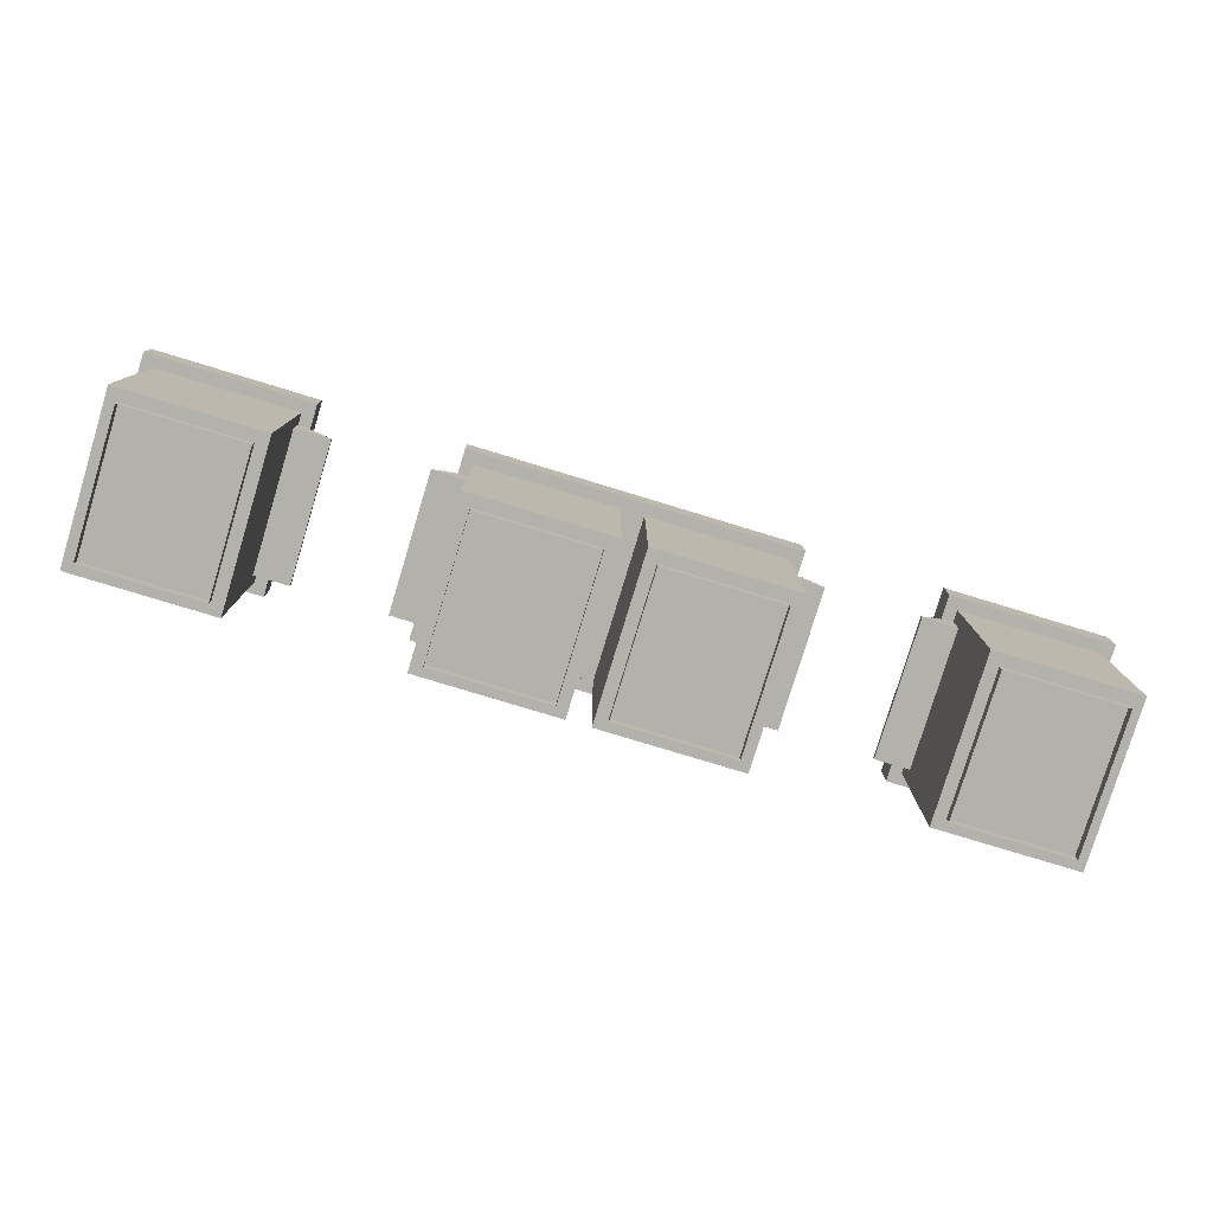
<metadata>
{"format":"obj","ext":"obj","renderer":"f3d","projection":"perspective","resolution":1024,"background":"white","views":[{"elev":-79.1,"azim":-16.9,"up":"+Y"}]}
</metadata>
<code>
g Spooky_Lunapark_Сashbox_In_012
v -3.5 4 38.75
v -3.5 4 34.75
v -3.5 4.75 34.75
v -3.5 4.75 38.75
v -3 3.089e-06 35.25
v -3 0.25 35.25
v -3 0.25 38.25
v -3 1.67e-06 38.25
v -2.5 4.75 37.5
v -2.5 4.75 36
v -2.5 5.25 36
v -2.5 5.25 37.5
v -2.25 5.25 37.25
v -2.25 5.25 36.25
v -2.25 5.75 36.25
v -2.25 5.75 37.25
v -0.25 0.25 35
v -3.25 0.25 35
v -3.25 0.25 38.5
v -0.25 0.25 38.5
v -0.5 0.25 35.25
v -3 0.25 35.25
v -3 3.089e-06 35.25
v -0.5 3.089e-06 35.25
v 0 4.75 34.75
v -3.5 4.75 34.75
v -3.5 4 34.75
v -2.325e-06 4 34.75
v -1.25 5.75 36.25
v -2.25 5.75 36.25
v -2.25 5.25 36.25
v -1.25 5.25 36.25
v 0 4.75 38.75
v 0 4.75 34.75
v -2.325e-06 4 34.75
v -2.325e-06 4 38.75
v -1.75 4.75 36
v -1 4.75 36
v -1 5.25 36
v -2.5 5.25 36
v -2.5 4.75 36
v -0.5 0.25 38.25
v -0.5 0.25 35.25
v -0.5 3.089e-06 35.25
v -0.5 1.67e-06 38.25
v -1 5.25 36
v -1 4.75 36
v -1 4.75 36.75
v -1 4.75 37.5
v -1 5.25 37.5
v -1.25 5.75 37.25
v -1.25 5.75 36.25
v -1.25 5.25 36.25
v -1.25 5.25 37.25
v -0.5 1.67e-06 38.25
v -3 1.67e-06 38.25
v -3 0.25 38.25
v -0.5 0.25 38.25
v -2.325e-06 4 38.75
v -3.5 4 38.75
v -3.5 4.75 38.75
v 0 4.75 38.75
v -2.25 5.75 37.25
v -1.25 5.75 37.25
v -1.25 5.25 37.25
v -2.25 5.25 37.25
v -2.5 5.25 37.5
v -1 5.25 37.5
v -1 4.75 37.5
v -1.75 4.75 37.5
v -2.5 4.75 37.5
v -2.25 5.75 37.25
v -2.25 5.75 36.25
v -1.25 5.75 36.25
v -1.25 5.75 37.25
v -0.25 0.25 38.5
v -0.25 4 38.5
v -0.25 4 36.75
v -0.25 0.25 36.75
v -3.25 0.25 38.5
v -3.25 0.25 35
v -3.25 4 35
v -3.25 4 38.5
v -3.25 0.25 35
v -0.25 0.25 35
v -0.25 4 35
v -3.25 4 35
v -0.25 0.25 38.5
v -3.25 0.25 38.5
v -3.25 4 38.5
v -0.25 4 38.5
v -3.875 3.5 35.25
v -4 3.5 35.25
v -4 3.375 35.25
v -3.25 3.375 35.25
v -3.75 3.625 35.25
v -3.875 3.625 35.25
v -3.625 3.75 35.25
v -3.75 3.75 35.25
v -3.5 3.875 35.25
v -3.25 4 35.25
v -3.5 4 35.25
v -3.625 3.875 35.25
v -3.875 3.5 38.25
v -4 3.375 38.25
v -4 3.5 38.25
v -3.25 3.375 38.25
v -3.75 3.625 38.25
v -3.875 3.625 38.25
v -3.625 3.75 38.25
v -3.75 3.75 38.25
v -3.5 3.875 38.25
v -3.25 4 38.25
v -3.5 4 38.25
v -3.625 3.875 38.25
v -3.5 4 35.25
v -3.5 4 38.25
v -3.5 3.875 38.25
v -3.5 3.875 35.25
v -3.5 3.875 35.25
v -3.5 3.875 38.25
v -3.625 3.875 38.25
v -3.625 3.875 35.25
v -3.625 3.875 35.25
v -3.625 3.875 38.25
v -3.625 3.75 38.25
v -3.625 3.75 35.25
v -3.625 3.75 35.25
v -3.625 3.75 38.25
v -3.75 3.75 38.25
v -3.75 3.75 35.25
v -3.75 3.75 35.25
v -3.75 3.75 38.25
v -3.75 3.625 38.25
v -3.75 3.625 35.25
v -3.75 3.625 35.25
v -3.75 3.625 38.25
v -3.875 3.625 38.25
v -3.875 3.625 35.25
v -3.875 3.625 35.25
v -3.875 3.625 38.25
v -3.875 3.5 38.25
v -3.875 3.5 35.25
v -3.875 3.5 35.25
v -3.875 3.5 38.25
v -4 3.5 38.25
v -4 3.5 35.25
v -4 3.5 35.25
v -4 3.5 38.25
v -4 3.375 38.25
v -4 3.375 35.25
v -4 3.375 35.25
v -4 3.375 38.25
v -3.25 3.375 38.25
v -3.25 3.375 35.25
v -3.25 3.375 35.25
v -3.25 3.375 38.25
v -3.25 4 38.25
v -3.25 4 35.25
v -0.25 0.25 35
v -0.25 0.25 36.75
v -0.25 4 36.75
v -0.25 4 35
v -3.5 4.75 34.75
v 0 4.75 34.75
v 0 4.75 38.75
v -3.5 4.75 38.75
v -2.5 5.25 37.5
v -2.5 5.25 36
v -1 5.25 36
v -1 5.25 37.5
v -2.325e-06 4 34.75
v -3.5 4 34.75
v -3.5 4 38.75
v -2.325e-06 4 38.75
v -6.5 4 34.75
v -6.5 4 38.75
v -6.5 4.75 38.75
v -6.5 4.75 34.75
v -7 3.22e-06 38.25
v -7 0.25 38.25
v -7 0.25 35.26
v -7 1.539e-06 35.26
v -7.5 4.75 36
v -7.5 4.75 37.5
v -7.5 5.25 37.5
v -7.5 5.25 36
v -7.75 5.25 36.25
v -7.75 5.25 37.25
v -7.75 5.75 37.25
v -7.75 5.75 36.25
v -9.75 0.25 38.5
v -6.75 0.25 38.5
v -6.75 0.25 35
v -9.75 0.25 35
v -9.5 0.25 38.25
v -7 0.25 38.25
v -7 3.22e-06 38.25
v -9.5 3.22e-06 38.25
v -10 4.75 38.75
v -6.5 4.75 38.75
v -6.5 4 38.75
v -10 4 38.75
v -8.75 5.75 37.25
v -7.75 5.75 37.25
v -7.75 5.25 37.25
v -8.75 5.25 37.25
v -10 4.75 34.75
v -10 4.75 38.75
v -10 4 38.75
v -10 4 34.75
v -9 5.25 37.5
v -7.5 5.25 37.5
v -7.5 4.75 37.5
v -8.25 4.75 37.5
v -9 4.75 37.5
v -9.5 0.25 35.26
v -9.5 0.25 38.25
v -9.5 3.22e-06 38.25
v -9.5 1.539e-06 35.26
v -9 5.25 37.5
v -9 4.75 37.5
v -9 4.75 36.75
v -9 4.75 36
v -9 5.25 36
v -8.75 5.75 36.25
v -8.75 5.75 37.25
v -8.75 5.25 37.25
v -8.75 5.25 36.25
v -9.5 1.539e-06 35.26
v -7 1.539e-06 35.26
v -7 0.25 35.26
v -9.5 0.25 35.26
v -10 4 34.75
v -6.5 4 34.75
v -6.5 4.75 34.75
v -10 4.75 34.75
v -7.75 5.75 36.25
v -8.75 5.75 36.25
v -8.75 5.25 36.25
v -7.75 5.25 36.25
v -8.25 4.75 36
v -7.5 4.75 36
v -7.5 5.25 36
v -9 5.25 36
v -9 4.75 36
v -7.75 5.75 36.25
v -7.75 5.75 37.25
v -8.75 5.75 37.25
v -8.75 5.75 36.25
v -9.75 0.25 35
v -9.75 4 35
v -9.75 4 36.75
v -9.75 0.25 36.75
v -6.75 0.25 35
v -6.75 0.25 38.5
v -6.75 4 38.5
v -6.75 4 35
v -6.75 0.25 38.5
v -9.75 0.25 38.5
v -9.75 4 38.5
v -6.75 4 38.5
v -9.75 0.25 35
v -6.75 0.25 35
v -6.75 4 35
v -9.75 4 35
v -6.125 3.5 38.25
v -6 3.5 38.25
v -6 3.375 38.25
v -6.75 3.375 38.25
v -6.25 3.625 38.25
v -6.125 3.625 38.25
v -6.375 3.75 38.25
v -6.25 3.75 38.25
v -6.5 3.875 38.25
v -6.75 4 38.25
v -6.5 4 38.25
v -6.375 3.875 38.25
v -6.125 3.5 35.25
v -6 3.375 35.25
v -6 3.5 35.25
v -6.75 3.375 35.25
v -6.25 3.625 35.25
v -6.125 3.625 35.25
v -6.375 3.75 35.25
v -6.25 3.75 35.25
v -6.5 3.875 35.25
v -6.75 4 35.25
v -6.5 4 35.25
v -6.375 3.875 35.25
v -6.5 4 38.25
v -6.5 4 35.25
v -6.5 3.875 35.25
v -6.5 3.875 38.25
v -6.5 3.875 38.25
v -6.5 3.875 35.25
v -6.375 3.875 35.25
v -6.375 3.875 38.25
v -6.375 3.875 38.25
v -6.375 3.875 35.25
v -6.375 3.75 35.25
v -6.375 3.75 38.25
v -6.375 3.75 38.25
v -6.375 3.75 35.25
v -6.25 3.75 35.25
v -6.25 3.75 38.25
v -6.25 3.75 38.25
v -6.25 3.75 35.25
v -6.25 3.625 35.25
v -6.25 3.625 38.25
v -6.25 3.625 38.25
v -6.25 3.625 35.25
v -6.125 3.625 35.25
v -6.125 3.625 38.25
v -6.125 3.625 38.25
v -6.125 3.625 35.25
v -6.125 3.5 35.25
v -6.125 3.5 38.25
v -6.125 3.5 38.25
v -6.125 3.5 35.25
v -6 3.5 35.25
v -6 3.5 38.25
v -6 3.5 38.25
v -6 3.5 35.25
v -6 3.375 35.25
v -6 3.375 38.25
v -6 3.375 38.25
v -6 3.375 35.25
v -6.75 3.375 35.25
v -6.75 3.375 38.25
v -6.75 3.375 38.25
v -6.75 3.375 35.25
v -6.75 4 35.25
v -6.75 4 38.25
v -9.75 0.25 38.5
v -9.75 0.25 36.75
v -9.75 4 36.75
v -9.75 4 38.5
v -6.5 4.75 38.75
v -10 4.75 38.75
v -10 4.75 34.75
v -6.5 4.75 34.75
v -7.5 5.25 36
v -7.5 5.25 37.5
v -9 5.25 37.5
v -9 5.25 36
v -10 4 38.75
v -6.5 4 38.75
v -6.5 4 34.75
v -10 4 34.75
v 3.5 4 34.75
v 3.5 4 38.75
v 3.5 4.75 38.75
v 3.5 4.75 34.75
v 3 3.22e-06 38.25
v 3 0.25 38.25
v 3 0.25 35.26
v 3 1.539e-06 35.26
v 2.5 4.75 36
v 2.5 4.75 37.5
v 2.5 5.25 37.5
v 2.5 5.25 36
v 2.25 5.25 36.25
v 2.25 5.25 37.25
v 2.25 5.75 37.25
v 2.25 5.75 36.25
v 0.25 0.25 38.5
v 3.25 0.25 38.5
v 3.25 0.25 35
v 0.25 0.25 35
v 0.5 0.25 38.25
v 3 0.25 38.25
v 3 3.22e-06 38.25
v 0.5 3.22e-06 38.25
v -7.751e-07 4.75 38.75
v 3.5 4.75 38.75
v 3.5 4 38.75
v 1.55e-06 4 38.75
v 1.25 5.75 37.25
v 2.25 5.75 37.25
v 2.25 5.25 37.25
v 1.25 5.25 37.25
v 0 4.75 34.75
v -7.751e-07 4.75 38.75
v 1.55e-06 4 38.75
v 2.325e-06 4 34.75
v 1 5.25 37.5
v 2.5 5.25 37.5
v 2.5 4.75 37.5
v 1.75 4.75 37.5
v 1 4.75 37.5
v 0.5 0.25 35.26
v 0.5 0.25 38.25
v 0.5 3.22e-06 38.25
v 0.5 1.539e-06 35.26
v 1 5.25 37.5
v 1 4.75 37.5
v 1 4.75 36.75
v 1 4.75 36
v 1 5.25 36
v 1.25 5.75 36.25
v 1.25 5.75 37.25
v 1.25 5.25 37.25
v 1.25 5.25 36.25
v 0.5 1.539e-06 35.26
v 3 1.539e-06 35.26
v 3 0.25 35.26
v 0.5 0.25 35.26
v 2.325e-06 4 34.75
v 3.5 4 34.75
v 3.5 4.75 34.75
v 0 4.75 34.75
v 2.25 5.75 36.25
v 1.25 5.75 36.25
v 1.25 5.25 36.25
v 2.25 5.25 36.25
v 1.75 4.75 36
v 2.5 4.75 36
v 2.5 5.25 36
v 1 5.25 36
v 1 4.75 36
v 2.25 5.75 36.25
v 2.25 5.75 37.25
v 1.25 5.75 37.25
v 1.25 5.75 36.25
v 0.25 0.25 35
v 0.25 4 35
v 0.25 4 36.75
v 0.25 0.25 36.75
v 3.25 0.25 35
v 3.25 0.25 38.5
v 3.25 4 38.5
v 3.25 4 35
v 3.25 0.25 38.5
v 0.25 0.25 38.5
v 0.25 4 38.5
v 3.25 4 38.5
v 0.25 0.25 35
v 3.25 0.25 35
v 3.25 4 35
v 0.25 4 35
v 3.875 3.5 38.25
v 4 3.5 38.25
v 4 3.375 38.25
v 3.25 3.375 38.25
v 3.75 3.625 38.25
v 3.875 3.625 38.25
v 3.625 3.75 38.25
v 3.75 3.75 38.25
v 3.5 3.875 38.25
v 3.25 4 38.25
v 3.5 4 38.25
v 3.625 3.875 38.25
v 3.875 3.5 35.25
v 4 3.375 35.25
v 4 3.5 35.25
v 3.25 3.375 35.25
v 3.75 3.625 35.25
v 3.875 3.625 35.25
v 3.625 3.75 35.25
v 3.75 3.75 35.25
v 3.5 3.875 35.25
v 3.25 4 35.25
v 3.5 4 35.25
v 3.625 3.875 35.25
v 3.5 4 38.25
v 3.5 4 35.25
v 3.5 3.875 35.25
v 3.5 3.875 38.25
v 3.5 3.875 38.25
v 3.5 3.875 35.25
v 3.625 3.875 35.25
v 3.625 3.875 38.25
v 3.625 3.875 38.25
v 3.625 3.875 35.25
v 3.625 3.75 35.25
v 3.625 3.75 38.25
v 3.625 3.75 38.25
v 3.625 3.75 35.25
v 3.75 3.75 35.25
v 3.75 3.75 38.25
v 3.75 3.75 38.25
v 3.75 3.75 35.25
v 3.75 3.625 35.25
v 3.75 3.625 38.25
v 3.75 3.625 38.25
v 3.75 3.625 35.25
v 3.875 3.625 35.25
v 3.875 3.625 38.25
v 3.875 3.625 38.25
v 3.875 3.625 35.25
v 3.875 3.5 35.25
v 3.875 3.5 38.25
v 3.875 3.5 38.25
v 3.875 3.5 35.25
v 4 3.5 35.25
v 4 3.5 38.25
v 4 3.5 38.25
v 4 3.5 35.25
v 4 3.375 35.25
v 4 3.375 38.25
v 4 3.375 38.25
v 4 3.375 35.25
v 3.25 3.375 35.25
v 3.25 3.375 38.25
v 3.25 3.375 38.25
v 3.25 3.375 35.25
v 3.25 4 35.25
v 3.25 4 38.25
v 0.25 0.25 38.5
v 0.25 0.25 36.75
v 0.25 4 36.75
v 0.25 4 38.5
v 3.5 4.75 38.75
v -7.751e-07 4.75 38.75
v 0 4.75 34.75
v 3.5 4.75 34.75
v 2.5 5.25 36
v 2.5 5.25 37.5
v 1 5.25 37.5
v 1 5.25 36
v 1.55e-06 4 38.75
v 3.5 4 38.75
v 3.5 4 34.75
v 2.325e-06 4 34.75
v 6.5 4 38.75
v 6.5 4 34.75
v 6.5 4.75 34.75
v 6.5 4.75 38.75
v 7 3.089e-06 35.25
v 7 0.25 35.25
v 7 0.25 38.25
v 7 1.67e-06 38.25
v 7.5 4.75 37.5
v 7.5 4.75 36
v 7.5 5.25 36
v 7.5 5.25 37.5
v 7.75 5.25 37.25
v 7.75 5.25 36.25
v 7.75 5.75 36.25
v 7.75 5.75 37.25
v 9.75 0.25 35
v 6.75 0.25 35
v 6.75 0.25 38.5
v 9.75 0.25 38.5
v 9.5 0.25 35.25
v 7 0.25 35.25
v 7 3.089e-06 35.25
v 9.5 3.089e-06 35.25
v 10 4.75 34.75
v 6.5 4.75 34.75
v 6.5 4 34.75
v 10 4 34.75
v 8.75 5.75 36.25
v 7.75 5.75 36.25
v 7.75 5.25 36.25
v 8.75 5.25 36.25
v 10 4.75 38.75
v 10 4.75 34.75
v 10 4 34.75
v 10 4 38.75
v 8.25 4.75 36
v 9 4.75 36
v 9 5.25 36
v 7.5 5.25 36
v 7.5 4.75 36
v 9.5 0.25 38.25
v 9.5 0.25 35.25
v 9.5 3.089e-06 35.25
v 9.5 1.67e-06 38.25
v 9 5.25 36
v 9 4.75 36
v 9 4.75 36.75
v 9 4.75 37.5
v 9 5.25 37.5
v 8.75 5.75 37.25
v 8.75 5.75 36.25
v 8.75 5.25 36.25
v 8.75 5.25 37.25
v 9.5 1.67e-06 38.25
v 7 1.67e-06 38.25
v 7 0.25 38.25
v 9.5 0.25 38.25
v 10 4 38.75
v 6.5 4 38.75
v 6.5 4.75 38.75
v 10 4.75 38.75
v 7.75 5.75 37.25
v 8.75 5.75 37.25
v 8.75 5.25 37.25
v 7.75 5.25 37.25
v 7.5 5.25 37.5
v 9 5.25 37.5
v 9 4.75 37.5
v 8.25 4.75 37.5
v 7.5 4.75 37.5
v 7.75 5.75 37.25
v 7.75 5.75 36.25
v 8.75 5.75 36.25
v 8.75 5.75 37.25
v 9.75 0.25 38.5
v 9.75 4 38.5
v 9.75 4 36.75
v 9.75 0.25 36.75
v 6.75 0.25 38.5
v 6.75 0.25 35
v 6.75 4 35
v 6.75 4 38.5
v 6.75 0.25 35
v 9.75 0.25 35
v 9.75 4 35
v 6.75 4 35
v 9.75 0.25 38.5
v 6.75 0.25 38.5
v 6.75 4 38.5
v 9.75 4 38.5
v 6.125 3.5 35.25
v 6 3.5 35.25
v 6 3.375 35.25
v 6.75 3.375 35.25
v 6.25 3.625 35.25
v 6.125 3.625 35.25
v 6.375 3.75 35.25
v 6.25 3.75 35.25
v 6.5 3.875 35.25
v 6.75 4 35.25
v 6.5 4 35.25
v 6.375 3.875 35.25
v 6.125 3.5 38.25
v 6 3.375 38.25
v 6 3.5 38.25
v 6.75 3.375 38.25
v 6.25 3.625 38.25
v 6.125 3.625 38.25
v 6.375 3.75 38.25
v 6.25 3.75 38.25
v 6.5 3.875 38.25
v 6.75 4 38.25
v 6.5 4 38.25
v 6.375 3.875 38.25
v 6.5 4 35.25
v 6.5 4 38.25
v 6.5 3.875 38.25
v 6.5 3.875 35.25
v 6.5 3.875 35.25
v 6.5 3.875 38.25
v 6.375 3.875 38.25
v 6.375 3.875 35.25
v 6.375 3.875 35.25
v 6.375 3.875 38.25
v 6.375 3.75 38.25
v 6.375 3.75 35.25
v 6.375 3.75 35.25
v 6.375 3.75 38.25
v 6.25 3.75 38.25
v 6.25 3.75 35.25
v 6.25 3.75 35.25
v 6.25 3.75 38.25
v 6.25 3.625 38.25
v 6.25 3.625 35.25
v 6.25 3.625 35.25
v 6.25 3.625 38.25
v 6.125 3.625 38.25
v 6.125 3.625 35.25
v 6.125 3.625 35.25
v 6.125 3.625 38.25
v 6.125 3.5 38.25
v 6.125 3.5 35.25
v 6.125 3.5 35.25
v 6.125 3.5 38.25
v 6 3.5 38.25
v 6 3.5 35.25
v 6 3.5 35.25
v 6 3.5 38.25
v 6 3.375 38.25
v 6 3.375 35.25
v 6 3.375 35.25
v 6 3.375 38.25
v 6.75 3.375 38.25
v 6.75 3.375 35.25
v 6.75 3.375 35.25
v 6.75 3.375 38.25
v 6.75 4 38.25
v 6.75 4 35.25
v 9.75 0.25 35
v 9.75 0.25 36.75
v 9.75 4 36.75
v 9.75 4 35
v 6.5 4.75 34.75
v 10 4.75 34.75
v 10 4.75 38.75
v 6.5 4.75 38.75
v 7.5 5.25 37.5
v 7.5 5.25 36
v 9 5.25 36
v 9 5.25 37.5
v 10 4 34.75
v 6.5 4 34.75
v 6.5 4 38.75
v 10 4 38.75
g Spooky_Lunapark_Сashbox_In_012_0
f 3 2 1
f 4 3 1
f 7 6 5
f 8 7 5
f 11 10 9
f 12 11 9
f 15 14 13
f 16 15 13
f 19 18 17
f 20 19 17
f 23 22 21
f 24 23 21
f 27 26 25
f 28 27 25
f 31 30 29
f 32 31 29
f 35 34 33
f 36 35 33
f 39 38 37
f 37 40 39
f 37 41 40
f 44 43 42
f 45 44 42
f 48 47 46
f 46 49 48
f 46 50 49
f 53 52 51
f 54 53 51
f 57 56 55
f 58 57 55
f 61 60 59
f 62 61 59
f 65 64 63
f 66 65 63
f 69 68 67
f 67 70 69
f 67 71 70
f 74 73 72
f 75 74 72
f 78 77 76
f 79 78 76
f 82 81 80
f 83 82 80
f 86 85 84
f 87 86 84
f 90 89 88
f 91 90 88
f 94 93 92
f 95 94 92
f 96 95 92
f 92 97 96
f 98 95 96
f 99 98 96
f 98 100 95
f 95 100 101
f 100 102 101
f 98 103 100
f 106 105 104
f 105 107 104
f 107 108 104
f 109 104 108
f 107 110 108
f 110 111 108
f 112 110 107
f 112 107 113
f 114 112 113
f 115 110 112
f 118 117 116
f 119 118 116
f 122 121 120
f 123 122 120
f 126 125 124
f 127 126 124
f 130 129 128
f 131 130 128
f 134 133 132
f 135 134 132
f 138 137 136
f 139 138 136
f 142 141 140
f 143 142 140
f 146 145 144
f 147 146 144
f 150 149 148
f 151 150 148
f 154 153 152
f 155 154 152
f 158 157 156
f 159 158 156
f 162 161 160
f 163 162 160
f 166 165 164
f 167 166 164
f 170 169 168
f 171 170 168
f 174 173 172
f 175 174 172
f 178 177 176
f 179 178 176
f 182 181 180
f 183 182 180
f 186 185 184
f 187 186 184
f 190 189 188
f 191 190 188
f 194 193 192
f 195 194 192
f 198 197 196
f 199 198 196
f 202 201 200
f 203 202 200
f 206 205 204
f 207 206 204
f 210 209 208
f 211 210 208
f 214 213 212
f 212 215 214
f 212 216 215
f 219 218 217
f 220 219 217
f 223 222 221
f 221 224 223
f 221 225 224
f 228 227 226
f 229 228 226
f 232 231 230
f 233 232 230
f 236 235 234
f 237 236 234
f 240 239 238
f 241 240 238
f 244 243 242
f 242 245 244
f 242 246 245
f 249 248 247
f 250 249 247
f 253 252 251
f 254 253 251
f 257 256 255
f 258 257 255
f 261 260 259
f 262 261 259
f 265 264 263
f 266 265 263
f 269 268 267
f 270 269 267
f 271 270 267
f 267 272 271
f 273 270 271
f 274 273 271
f 273 275 270
f 270 275 276
f 275 277 276
f 273 278 275
f 281 280 279
f 280 282 279
f 282 283 279
f 284 279 283
f 282 285 283
f 285 286 283
f 287 285 282
f 287 282 288
f 289 287 288
f 290 285 287
f 293 292 291
f 294 293 291
f 297 296 295
f 298 297 295
f 301 300 299
f 302 301 299
f 305 304 303
f 306 305 303
f 309 308 307
f 310 309 307
f 313 312 311
f 314 313 311
f 317 316 315
f 318 317 315
f 321 320 319
f 322 321 319
f 325 324 323
f 326 325 323
f 329 328 327
f 330 329 327
f 333 332 331
f 334 333 331
f 337 336 335
f 338 337 335
f 341 340 339
f 342 341 339
f 345 344 343
f 346 345 343
f 349 348 347
f 350 349 347
f 353 352 351
f 354 353 351
f 357 356 355
f 358 357 355
f 361 360 359
f 362 361 359
f 365 364 363
f 366 365 363
f 369 368 367
f 370 369 367
f 373 372 371
f 374 373 371
f 377 376 375
f 378 377 375
f 381 380 379
f 382 381 379
f 385 384 383
f 386 385 383
f 389 388 387
f 387 390 389
f 387 391 390
f 394 393 392
f 395 394 392
f 398 397 396
f 396 399 398
f 396 400 399
f 403 402 401
f 404 403 401
f 407 406 405
f 408 407 405
f 411 410 409
f 412 411 409
f 415 414 413
f 416 415 413
f 419 418 417
f 417 420 419
f 417 421 420
f 424 423 422
f 425 424 422
f 428 427 426
f 429 428 426
f 432 431 430
f 433 432 430
f 436 435 434
f 437 436 434
f 440 439 438
f 441 440 438
f 444 443 442
f 445 444 442
f 446 445 442
f 442 447 446
f 448 445 446
f 449 448 446
f 448 450 445
f 445 450 451
f 450 452 451
f 448 453 450
f 456 455 454
f 455 457 454
f 457 458 454
f 459 454 458
f 457 460 458
f 460 461 458
f 462 460 457
f 462 457 463
f 464 462 463
f 465 460 462
f 468 467 466
f 469 468 466
f 472 471 470
f 473 472 470
f 476 475 474
f 477 476 474
f 480 479 478
f 481 480 478
f 484 483 482
f 485 484 482
f 488 487 486
f 489 488 486
f 492 491 490
f 493 492 490
f 496 495 494
f 497 496 494
f 500 499 498
f 501 500 498
f 504 503 502
f 505 504 502
f 508 507 506
f 509 508 506
f 512 511 510
f 513 512 510
f 516 515 514
f 517 516 514
f 520 519 518
f 521 520 518
f 524 523 522
f 525 524 522
f 528 527 526
f 529 528 526
f 532 531 530
f 533 532 530
f 536 535 534
f 537 536 534
f 540 539 538
f 541 540 538
f 544 543 542
f 545 544 542
f 548 547 546
f 549 548 546
f 552 551 550
f 553 552 550
f 556 555 554
f 557 556 554
f 560 559 558
f 561 560 558
f 564 563 562
f 562 565 564
f 562 566 565
f 569 568 567
f 570 569 567
f 573 572 571
f 571 574 573
f 571 575 574
f 578 577 576
f 579 578 576
f 582 581 580
f 583 582 580
f 586 585 584
f 587 586 584
f 590 589 588
f 591 590 588
f 594 593 592
f 592 595 594
f 592 596 595
f 599 598 597
f 600 599 597
f 603 602 601
f 604 603 601
f 607 606 605
f 608 607 605
f 611 610 609
f 612 611 609
f 615 614 613
f 616 615 613
f 619 618 617
f 620 619 617
f 621 620 617
f 617 622 621
f 623 620 621
f 624 623 621
f 623 625 620
f 620 625 626
f 625 627 626
f 623 628 625
f 631 630 629
f 630 632 629
f 632 633 629
f 634 629 633
f 632 635 633
f 635 636 633
f 637 635 632
f 637 632 638
f 639 637 638
f 640 635 637
f 643 642 641
f 644 643 641
f 647 646 645
f 648 647 645
f 651 650 649
f 652 651 649
f 655 654 653
f 656 655 653
f 659 658 657
f 660 659 657
f 663 662 661
f 664 663 661
f 667 666 665
f 668 667 665
f 671 670 669
f 672 671 669
f 675 674 673
f 676 675 673
f 679 678 677
f 680 679 677
f 683 682 681
f 684 683 681
f 687 686 685
f 688 687 685
f 691 690 689
f 692 691 689
f 695 694 693
f 696 695 693
f 699 698 697
f 700 699 697

</code>
